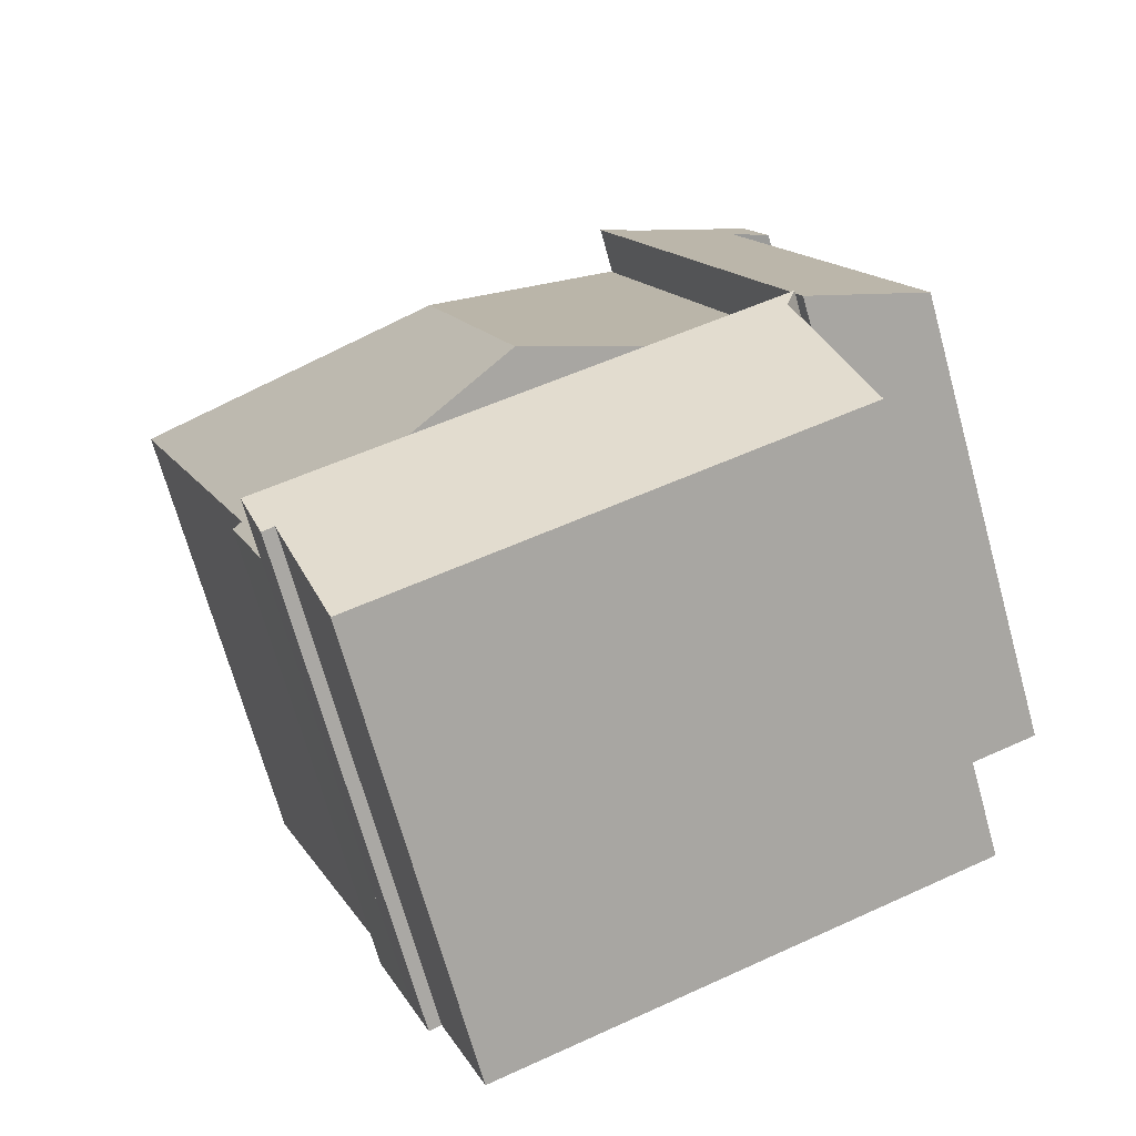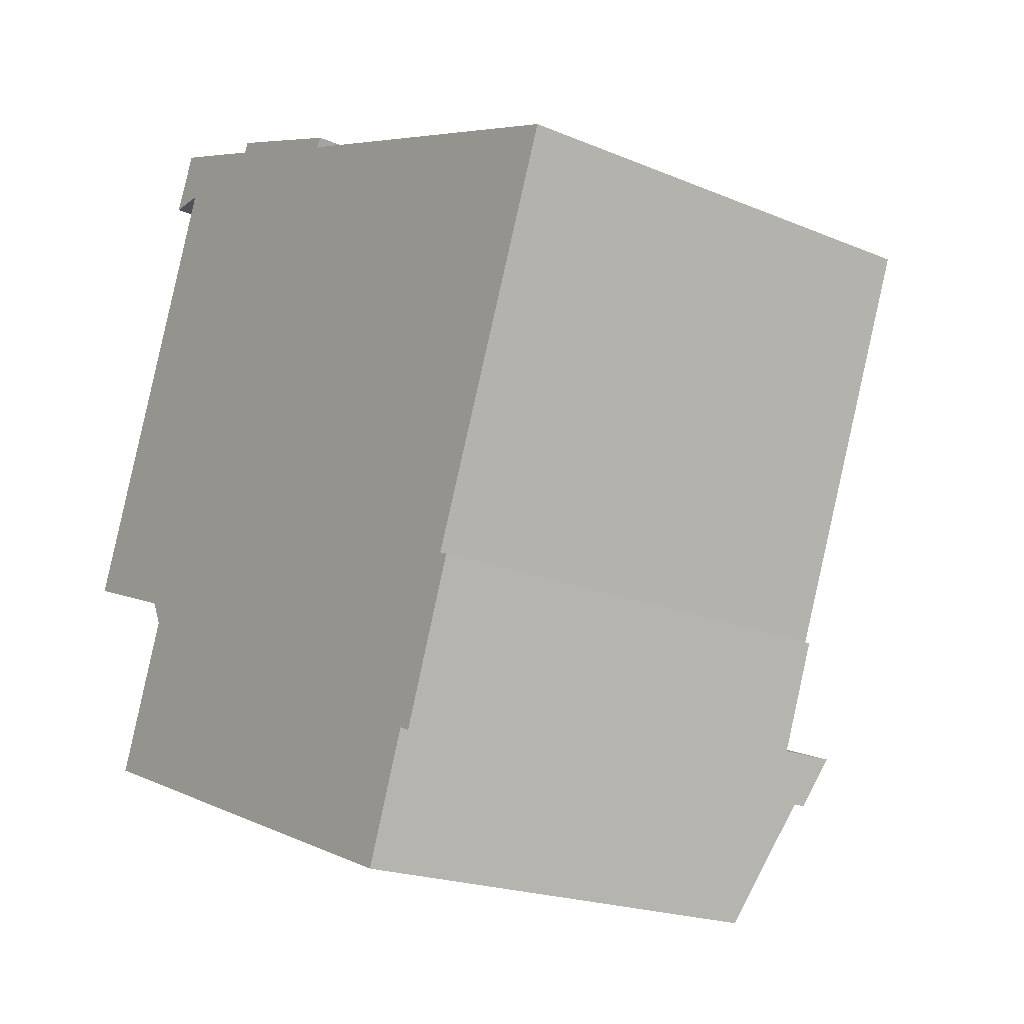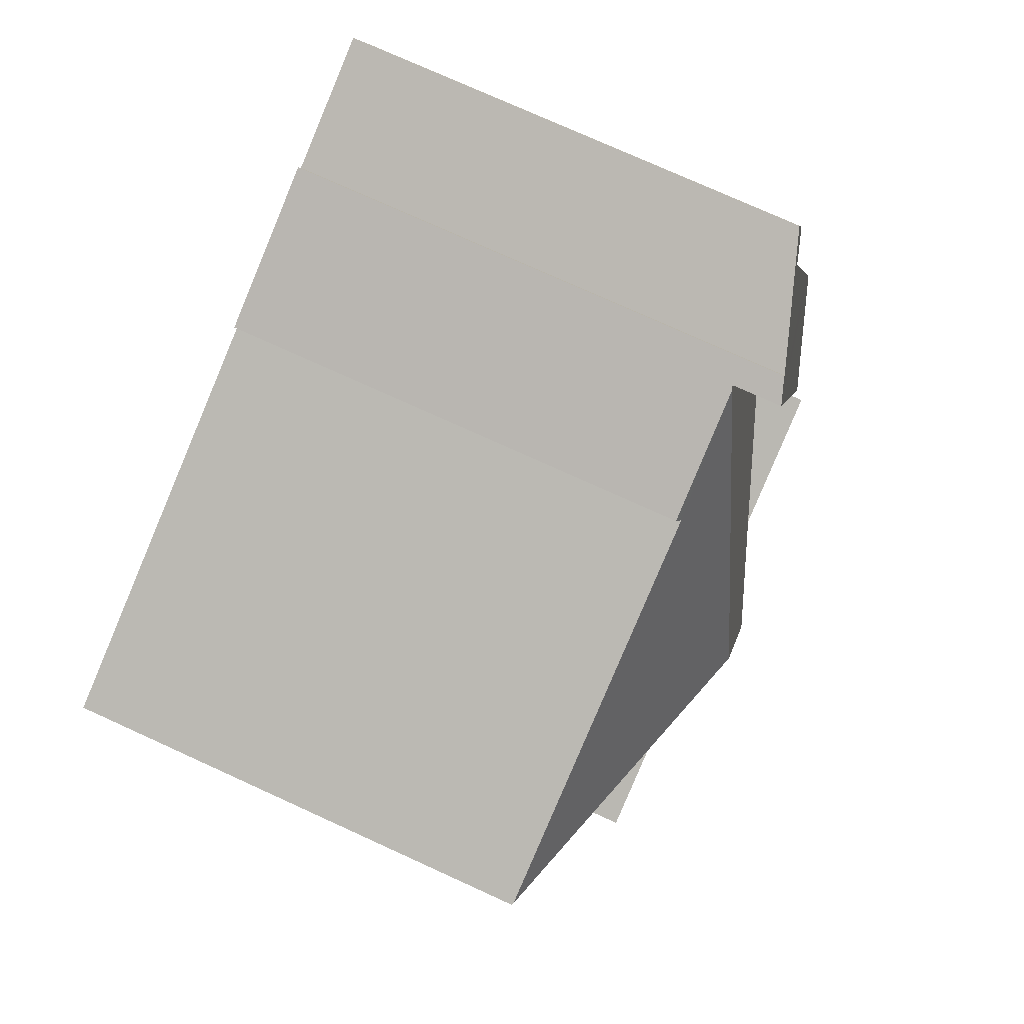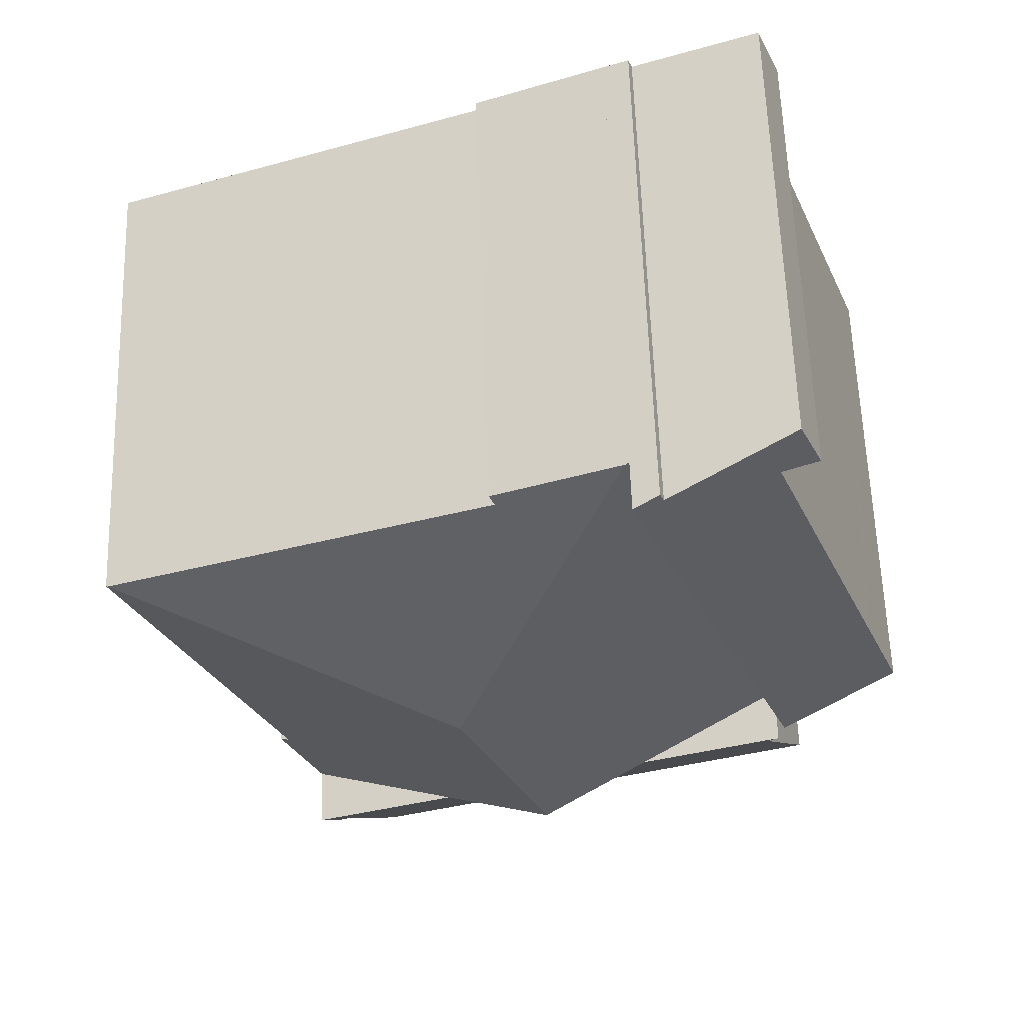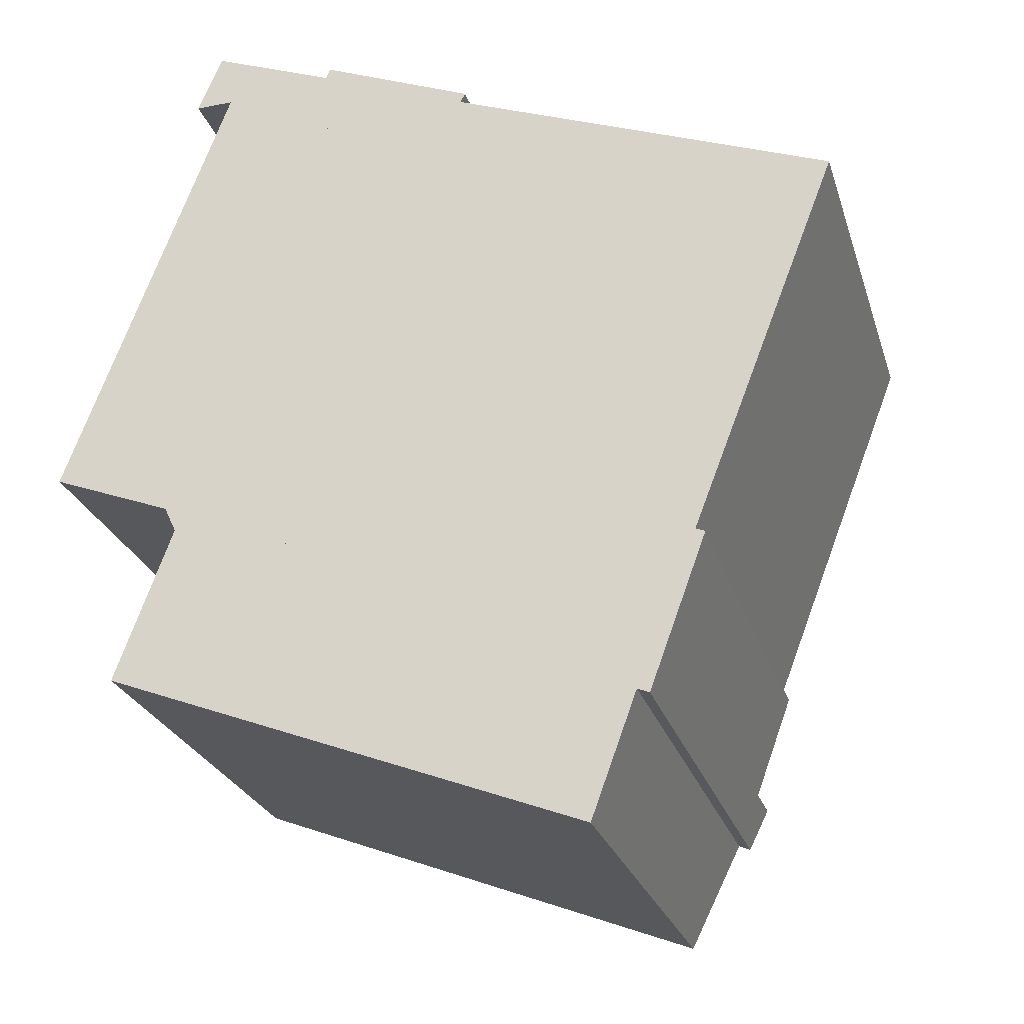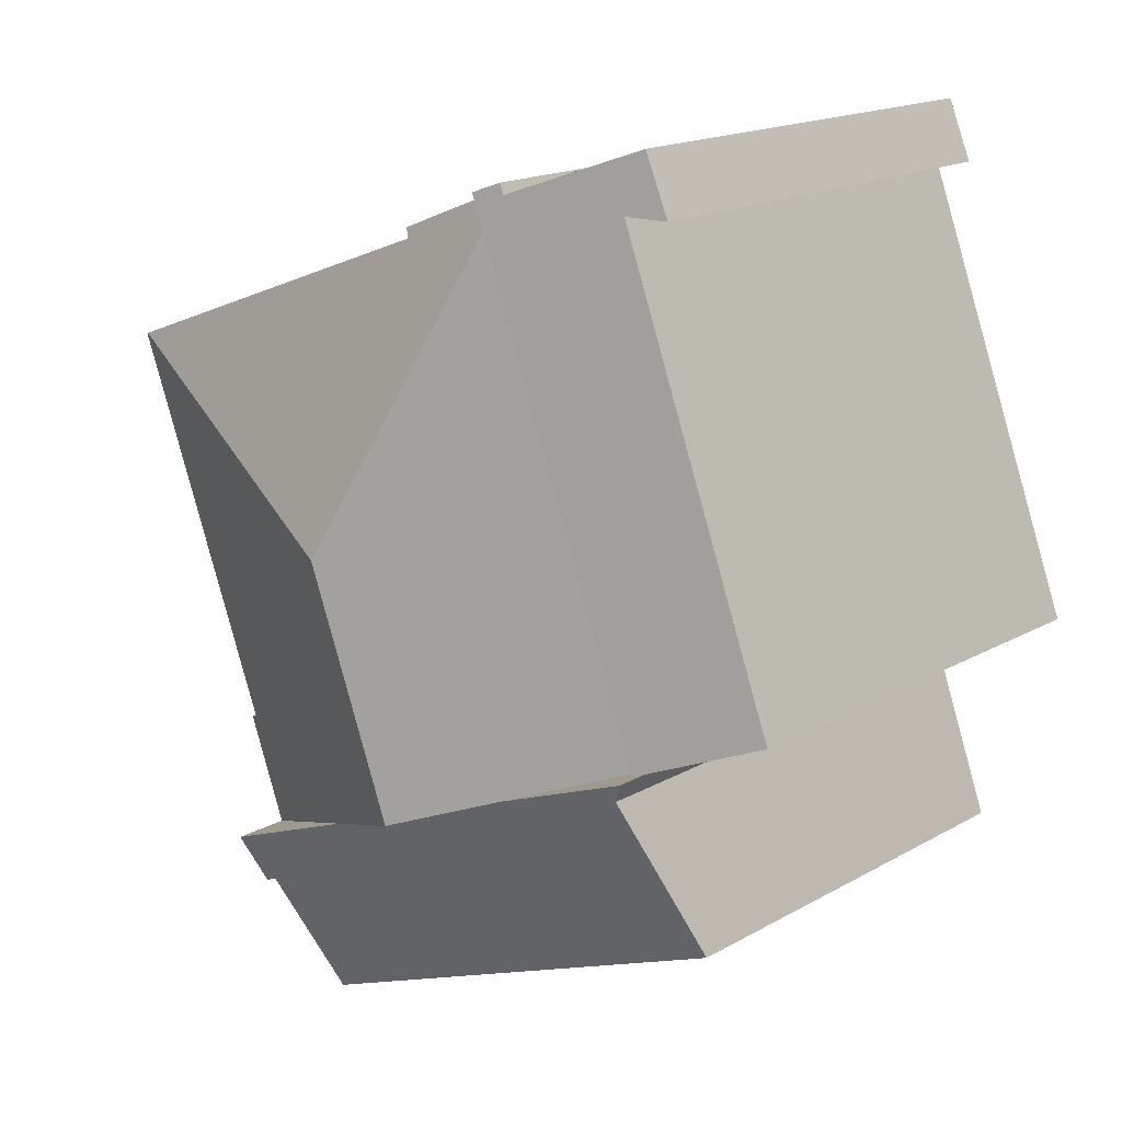
<metadata>
{"format":"obj","ext":"obj","renderer":"f3d","projection":"perspective","resolution":1024,"background":"white","views":[{"elev":-69.9,"azim":-164.5,"up":"+Z"},{"elev":-20.2,"azim":52.5,"up":"+Z"},{"elev":75.6,"azim":114.5,"up":"+Z"},{"elev":60.8,"azim":178.1,"up":"+Z"},{"elev":-25.3,"azim":15.7,"up":"+Z"},{"elev":17.2,"azim":-138.3,"up":"+Z"}]}
</metadata>
<code>
v  7.548 14.68 -3.017
v  13.2 15.87 2.642
v  10.62 15.87 -4.19
v  3.486 13.11 -1.465
v  3.414 13.07 -1.312
v  3.3 13.02 -1.268
v  8.591 13.02 12.72
v  8.696 13.06 12.68
v  12.22 13.08 11.27
v  12.07 13.19 11.01
v  22.29 13.17 7.173
v  22.83 13.17 6.967
v  17.87 13.06 -6.961
v  18.71 13.18 -3.848
v  18.98 13.07 -3.952
v  21.52 13.16 3.426
v  22.89 13.15 6.947
v  21.45 13.16 3.224
v  13.69 14.69 -5.363
v  3.486 8.971e-17 -1.465
v  13.69 3.284e-16 -5.363
v  17.87 4.262e-16 -6.961
v  7.548 1.847e-16 -3.017
v  10.62 2.566e-16 -4.19
v  3.414 8.034e-17 -1.312
v  3.3 7.764e-17 -1.268
v  8.591 -7.789e-16 12.72
v  12.22 -6.9e-16 11.27
v  8.696 -7.763e-16 12.68
v  12.07 -6.74e-16 11.01
v  22.89 -4.254e-16 6.947
v  22.29 -4.392e-16 7.173
v  22.83 -4.266e-16 6.967
v  18.71 2.356e-16 -3.848
v  18.98 2.42e-16 -3.952
v  21.45 -1.974e-16 3.224
v  21.52 -2.098e-16 3.426
v  3.751 14.52 -2.03
v  3.486 14.68 -1.465
v  3.799 12.78 -7.059
v  2.136 12.78 -6.414
v  13.21 12.77 -10.71
v  10.62 14.68 -4.19
v  15.74 12.77 -11.69
v  17.02 14.15 -8.194
v  17.87 14.69 -6.961
v  17.37 14.14 -8.34
v  17.37 5.107e-16 -8.34
v  17.02 5.017e-16 -8.194
v  15.74 7.16e-16 -11.69
v  3.751 1.243e-16 -2.03
v  13.21 6.557e-16 -10.71
v  3.799 4.322e-16 -7.059
v  2.136 3.927e-16 -6.414
v  4.283 12.96 14.04
v  4.667 13.26 12.41
v  3.59 12.94 12.37
v  7.773 14.17 12.71
v  0 13.27 8.127e-16
v  8.591 14.41 12.72
v  3.3 14.42 -1.268
v  1.206 13.27 3.206
v  1.289 13.27 3.426
v  2.819 13.27 7.495
v  7.887 14.17 13
v  7.887 -7.961e-16 13
v  7.773 -7.783e-16 12.71
v  0 0 0
v  4.667 -7.598e-16 12.41
v  1.206 -1.963e-16 3.206
v  2.819 -4.589e-16 7.495
v  1.289 -2.098e-16 3.426
v  3.59 -7.577e-16 12.37
v  4.283 -8.596e-16 14.04
g defaultobject
f 1 2 3
f 2 1 4
f 2 4 5
f 2 5 6
f 2 6 7
f 2 7 8
f 9 10 8
f 10 2 8
f 2 10 11
f 2 11 12
f 13 14 15
f 16 12 17
f 12 16 2
f 2 16 18
f 2 18 14
f 2 14 13
f 2 13 19
f 2 19 3
f 1 20 4
f 20 1 3
f 20 3 19
f 20 19 13
f 20 13 21
f 21 13 22
f 20 21 23
f 23 21 24
f 25 6 5
f 6 25 26
f 20 5 4
f 5 20 25
f 26 7 6
f 7 26 27
f 7 9 8
f 9 7 28
f 28 7 27
f 28 27 29
f 30 11 10
f 11 30 12
f 12 30 17
f 17 30 31
f 31 30 32
f 31 32 33
f 34 15 14
f 15 34 35
f 9 30 10
f 30 9 28
f 31 16 17
f 16 31 18
f 18 31 14
f 14 31 34
f 34 31 36
f 36 31 37
f 35 13 15
f 13 35 22
f 35 21 22
f 21 35 34
f 21 34 36
f 21 36 24
f 24 36 23
f 23 36 20
f 20 36 37
f 20 37 31
f 20 31 25
f 25 31 32
f 25 32 26
f 26 32 30
f 26 30 27
f 27 30 29
f 29 30 28
f 1 38 39
f 38 40 41
f 40 38 42
f 42 38 1
f 42 1 43
f 42 43 19
f 42 19 44
f 44 19 45
f 45 19 46
f 45 46 47
f 19 22 46
f 22 19 21
f 21 19 43
f 21 43 24
f 24 43 1
f 24 1 23
f 23 1 39
f 23 39 20
f 22 47 46
f 47 22 48
f 49 44 45
f 44 49 50
f 47 49 45
f 49 47 48
f 38 20 39
f 20 38 51
f 50 42 44
f 42 50 40
f 40 50 52
f 40 52 41
f 41 52 53
f 41 53 54
f 41 51 38
f 51 41 54
f 53 51 54
f 51 23 20
f 23 51 53
f 23 53 52
f 23 52 24
f 24 52 21
f 21 52 22
f 22 52 49
f 49 52 50
f 22 49 48
f 55 56 57
f 56 55 58
f 59 60 61
f 60 59 62
f 60 62 63
f 60 63 64
f 60 64 56
f 60 56 58
f 60 58 65
f 58 66 65
f 66 58 67
f 68 62 59
f 62 68 63
f 63 68 64
f 64 68 56
f 56 68 69
f 69 68 70
f 69 70 71
f 71 70 72
f 69 57 56
f 57 69 73
f 26 59 61
f 59 26 68
f 57 74 55
f 74 57 73
f 55 67 58
f 67 55 74
f 65 27 60
f 27 65 66
f 60 26 61
f 26 60 27
f 27 68 26
f 68 27 70
f 70 27 72
f 72 27 71
f 71 27 69
f 69 27 67
f 67 27 66
f 69 74 73
f 74 69 67

</code>
